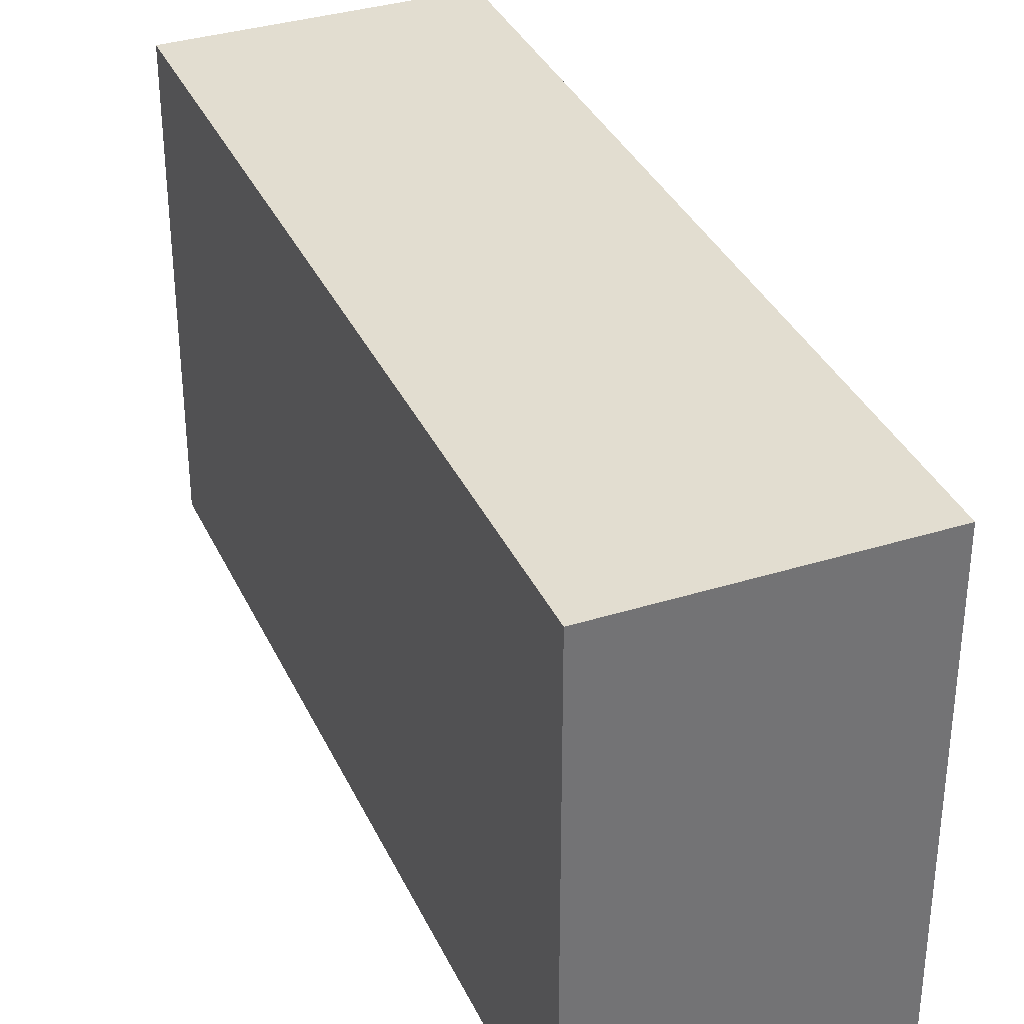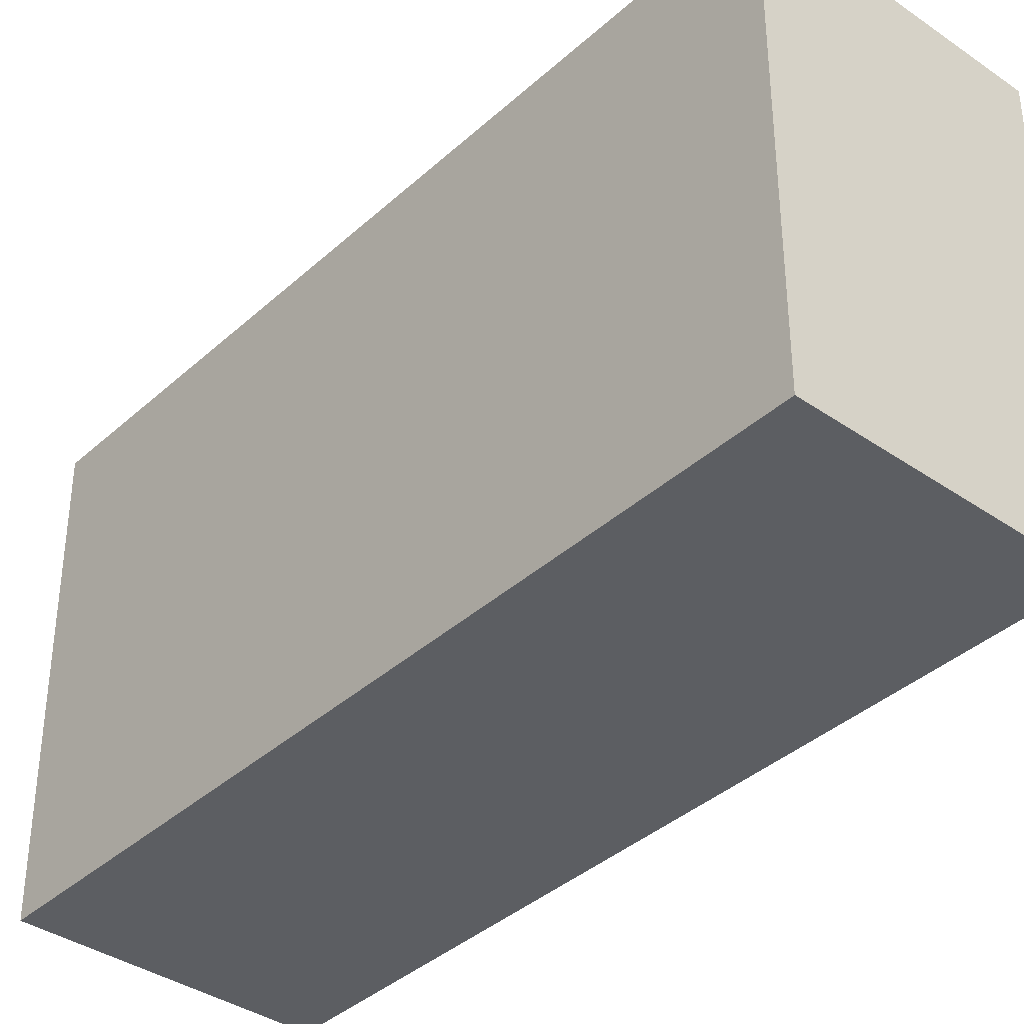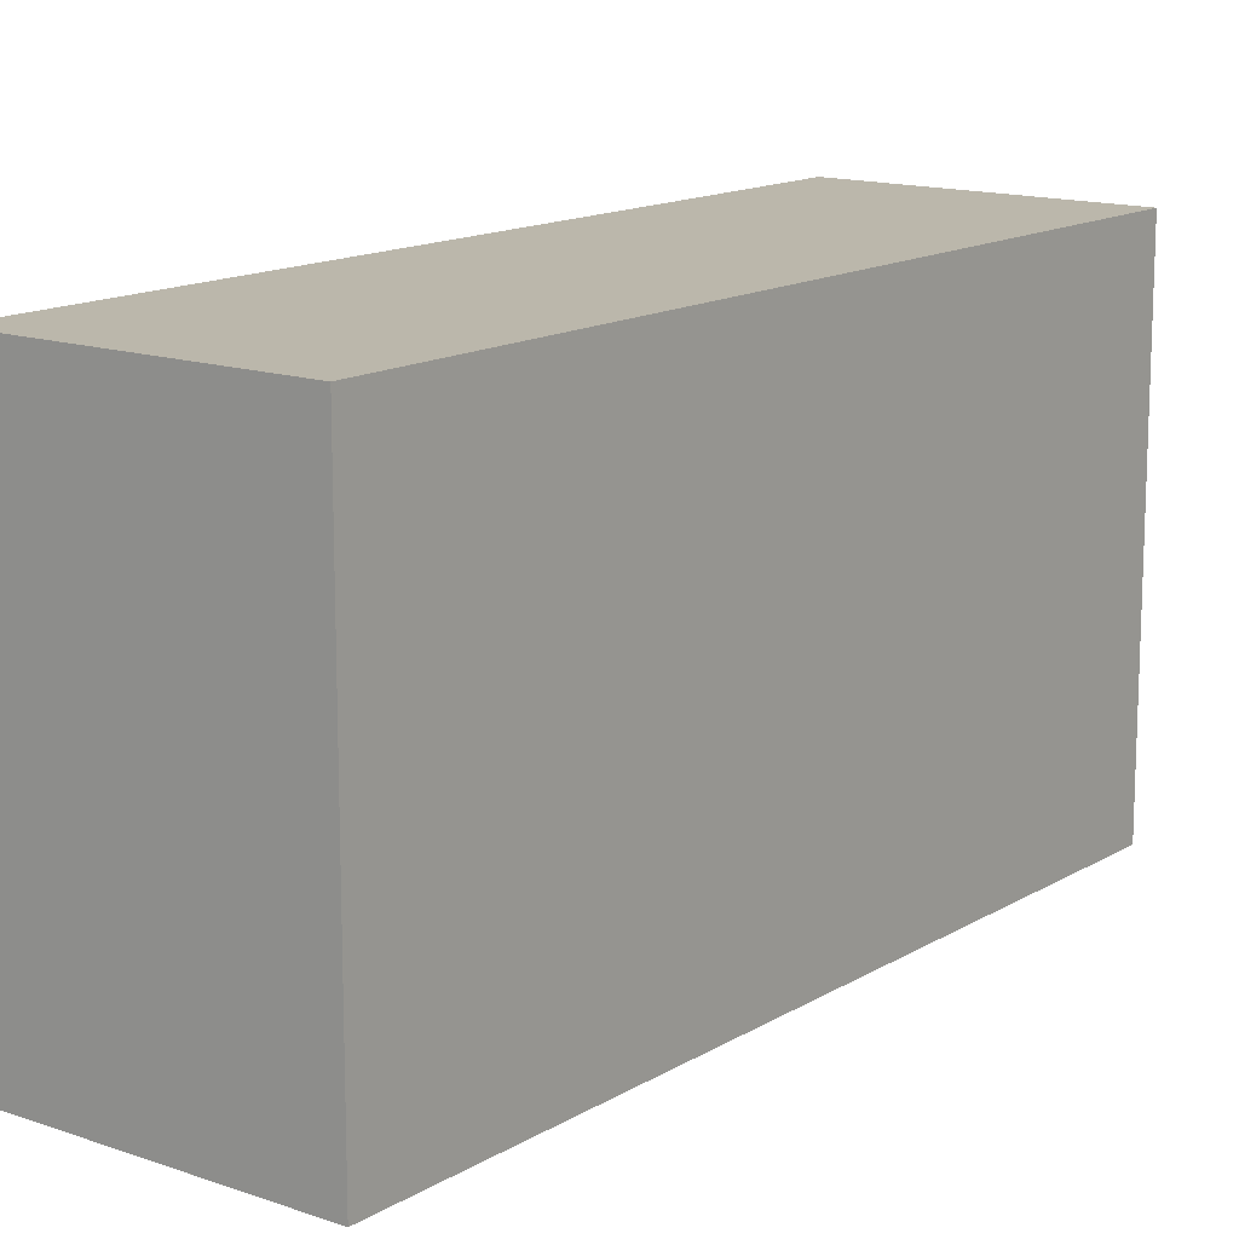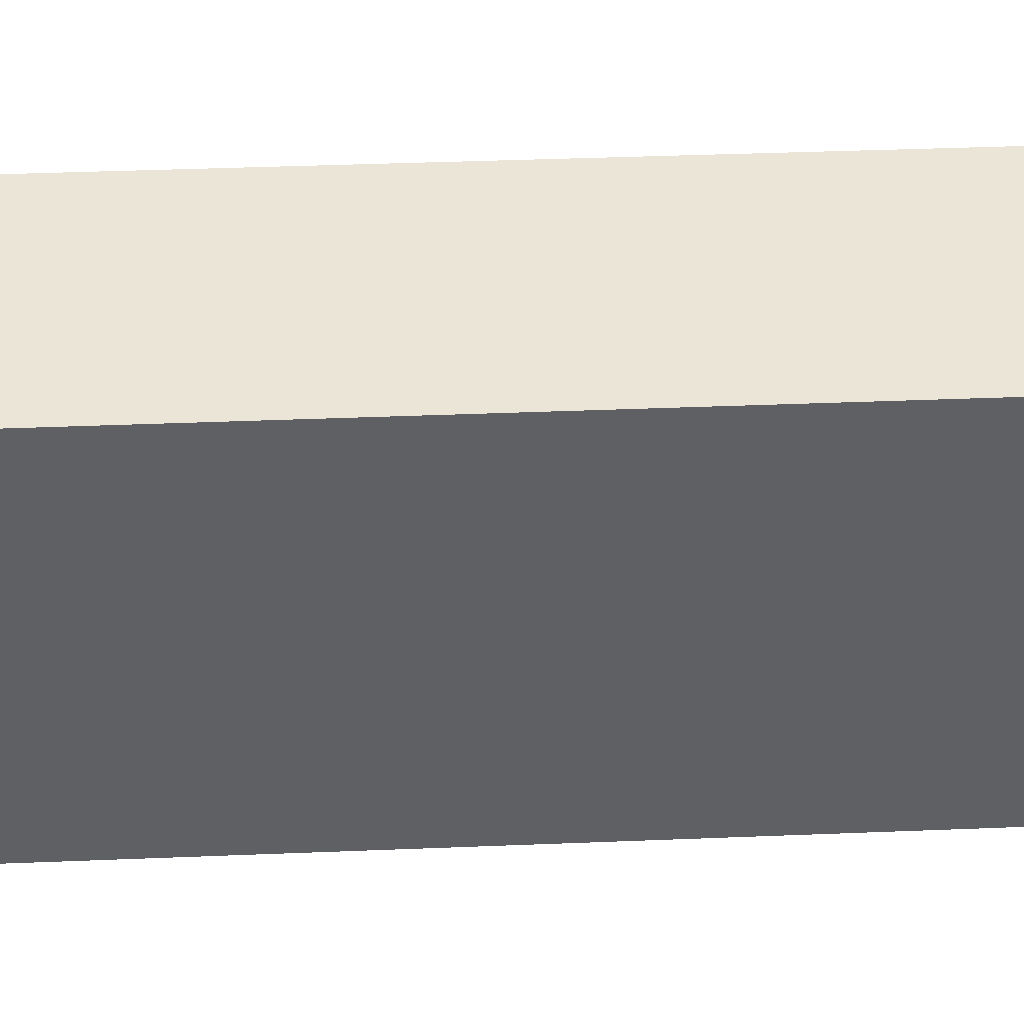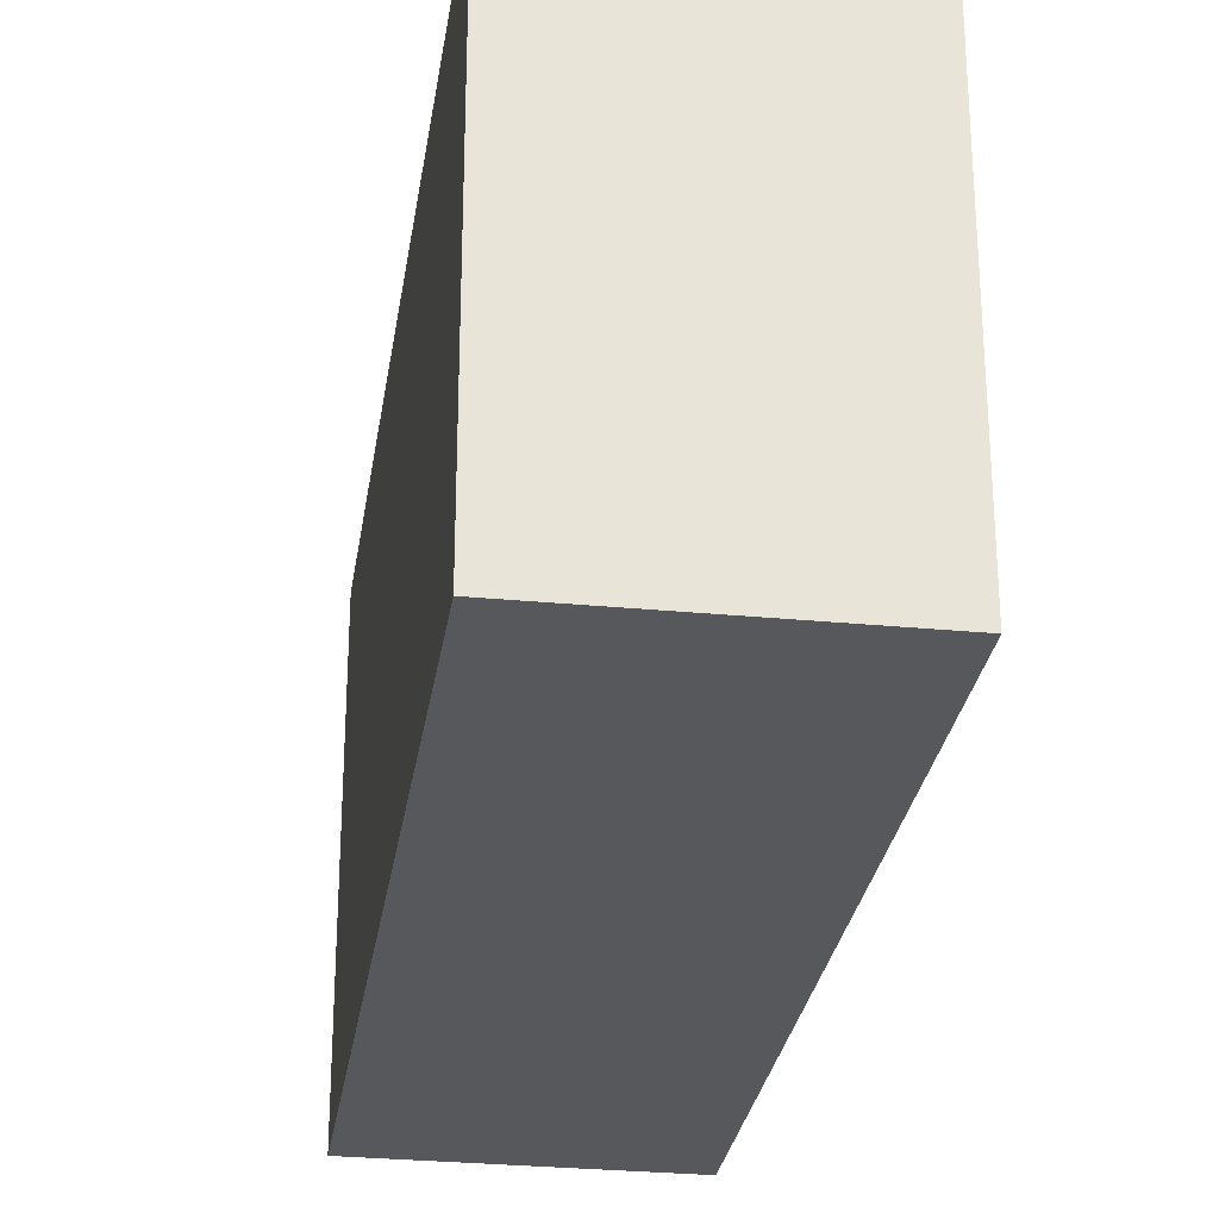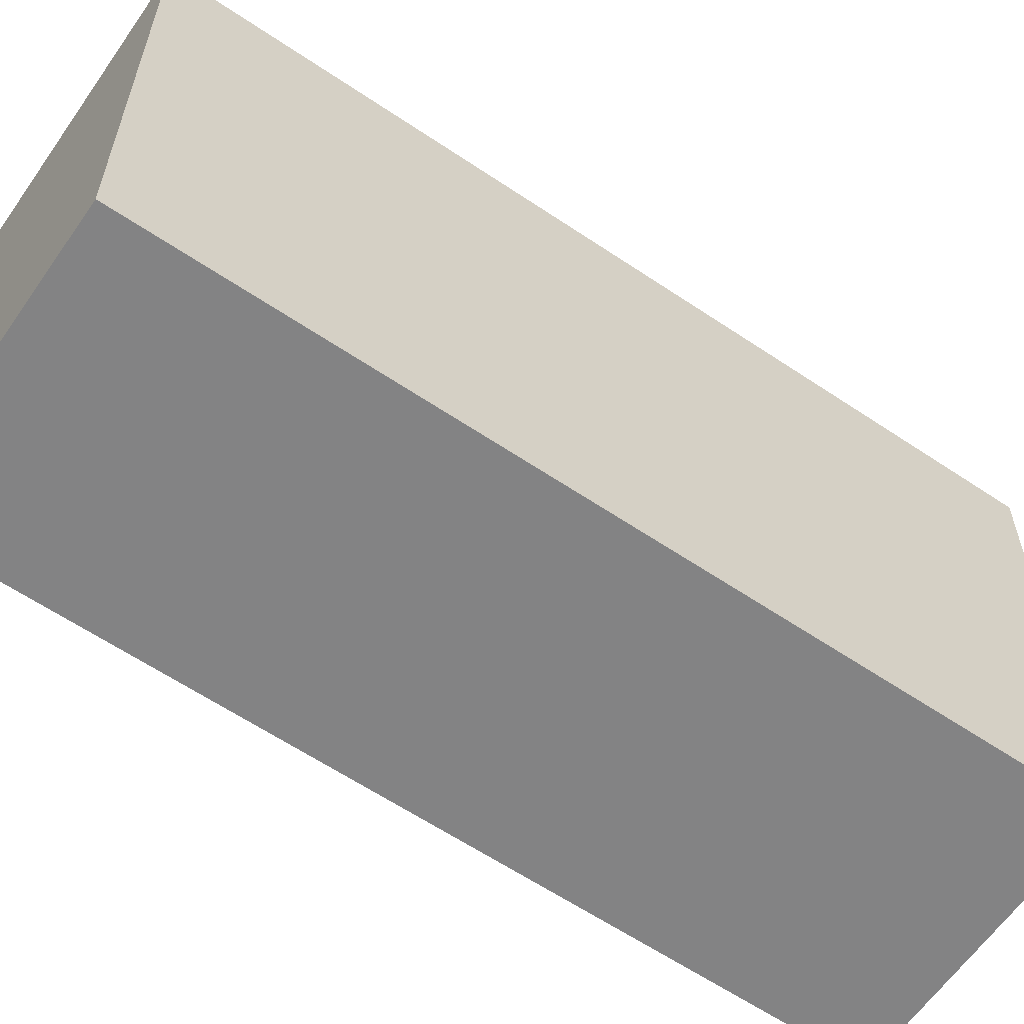
<metadata>
{"format":"obj","ext":"obj","renderer":"f3d","projection":"perspective","resolution":1024,"background":"white","views":[{"elev":35.3,"azim":-0.6,"up":"+Y"},{"elev":-38.0,"azim":-19.4,"up":"+Y"},{"elev":14.2,"azim":59.5,"up":"+Y"},{"elev":44.0,"azim":-70.8,"up":"+Y"},{"elev":-28.5,"azim":-166.6,"up":"+Y"},{"elev":-61.2,"azim":77.3,"up":"+Y"}]}
</metadata>
<code>
v  1.681 2.459 4.192
v  1.406 2.459 -0.557
v  0 2.459 1.506e-16
v  3.08 2.459 3.628
v  1.406 3.411e-17 -0.557
v  0 0 0
v  1.681 -2.567e-16 4.192
v  3.08 -2.222e-16 3.628
g defaultobject
f 1 2 3
f 2 1 4
f 5 3 2
f 3 5 6
f 6 1 3
f 1 6 7
f 7 4 1
f 4 7 8
f 8 2 4
f 2 8 5
f 5 7 6
f 7 5 8

</code>
